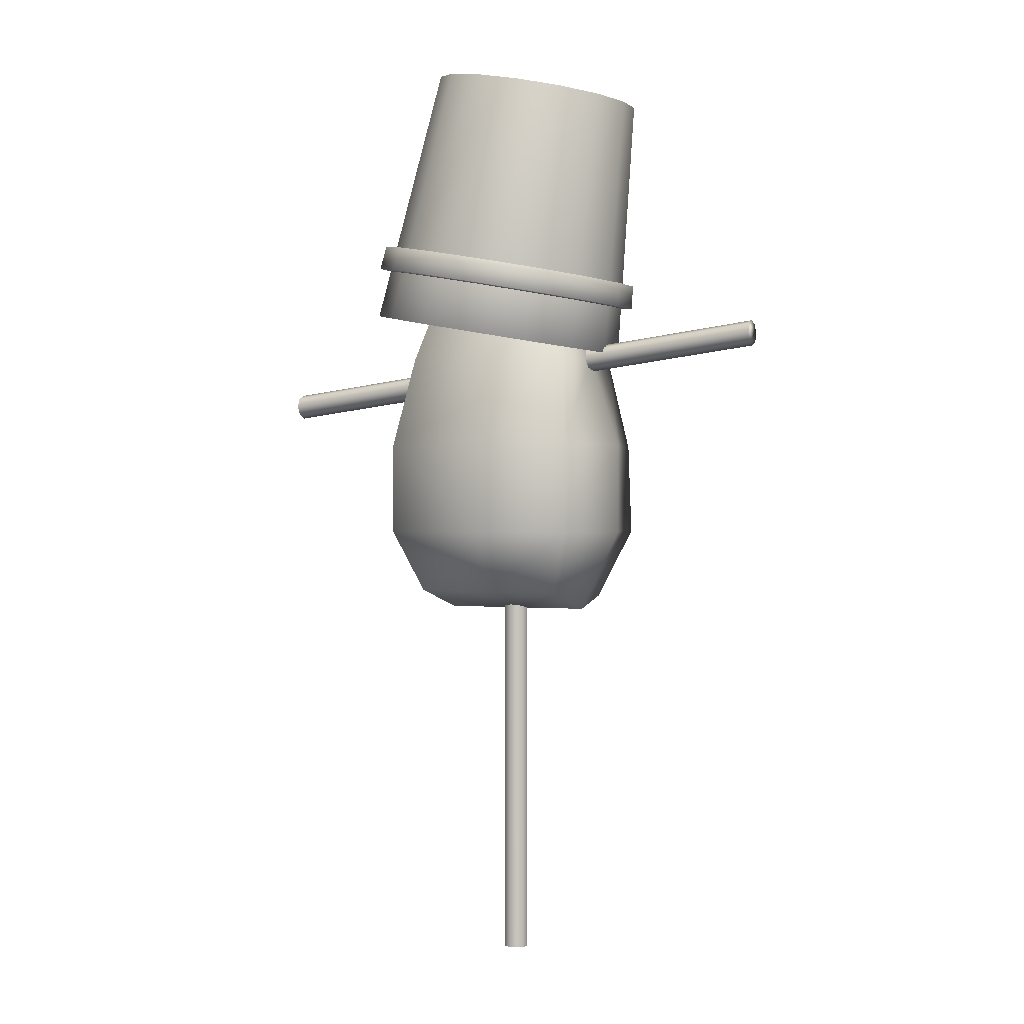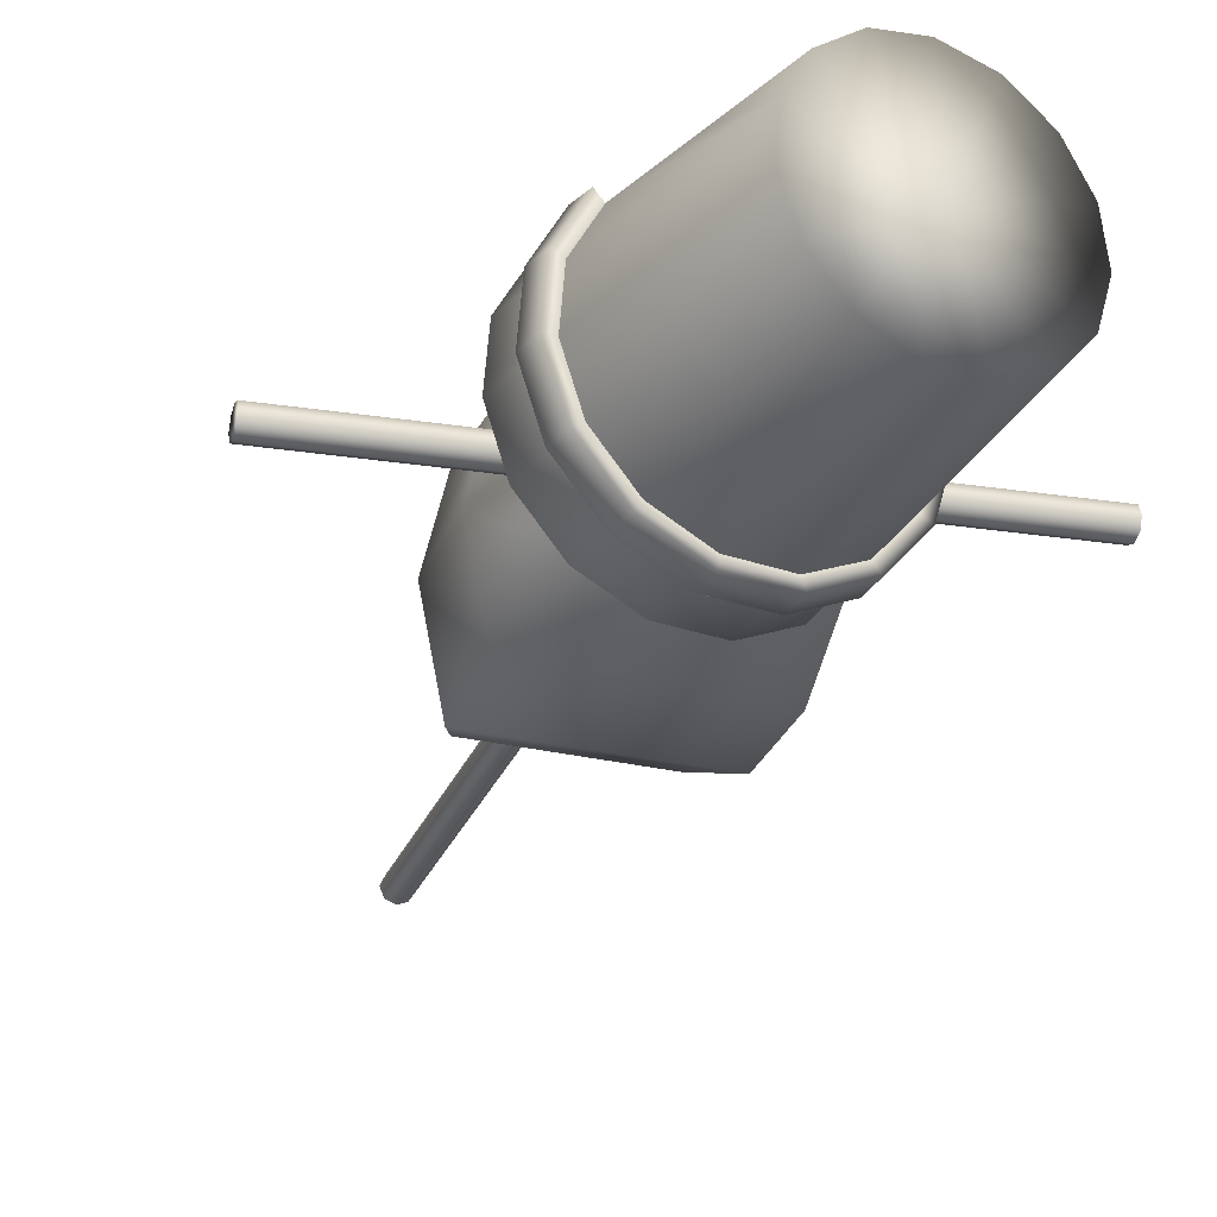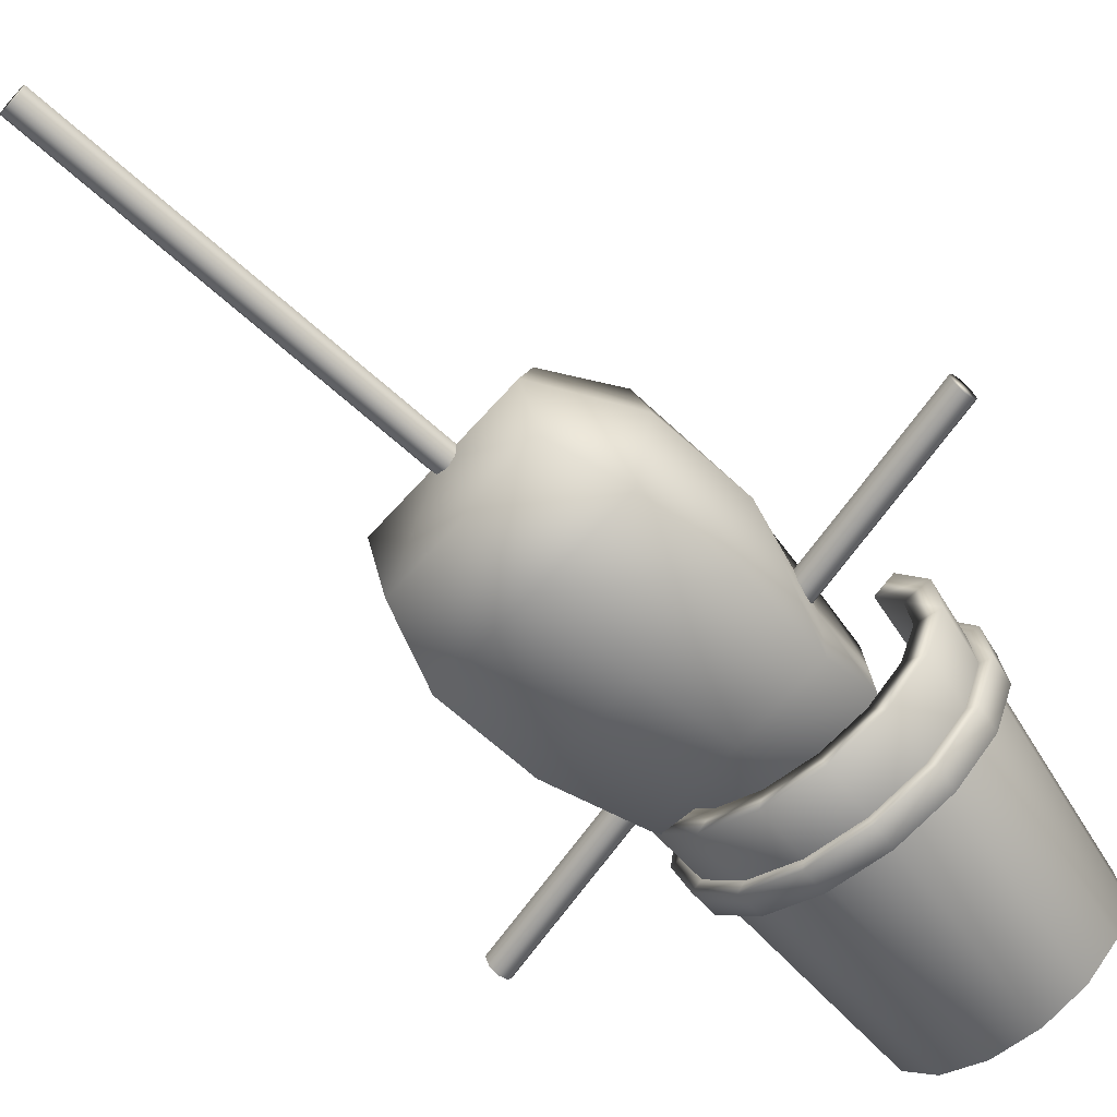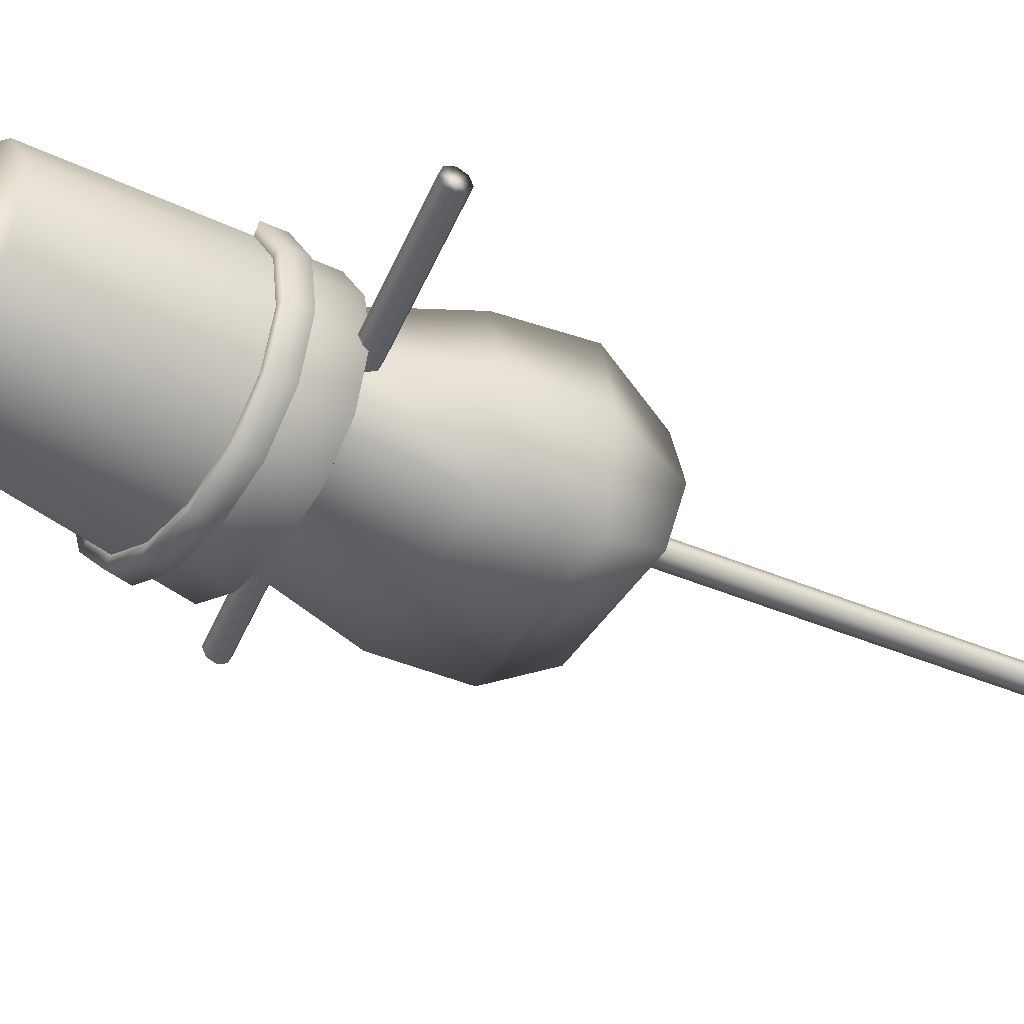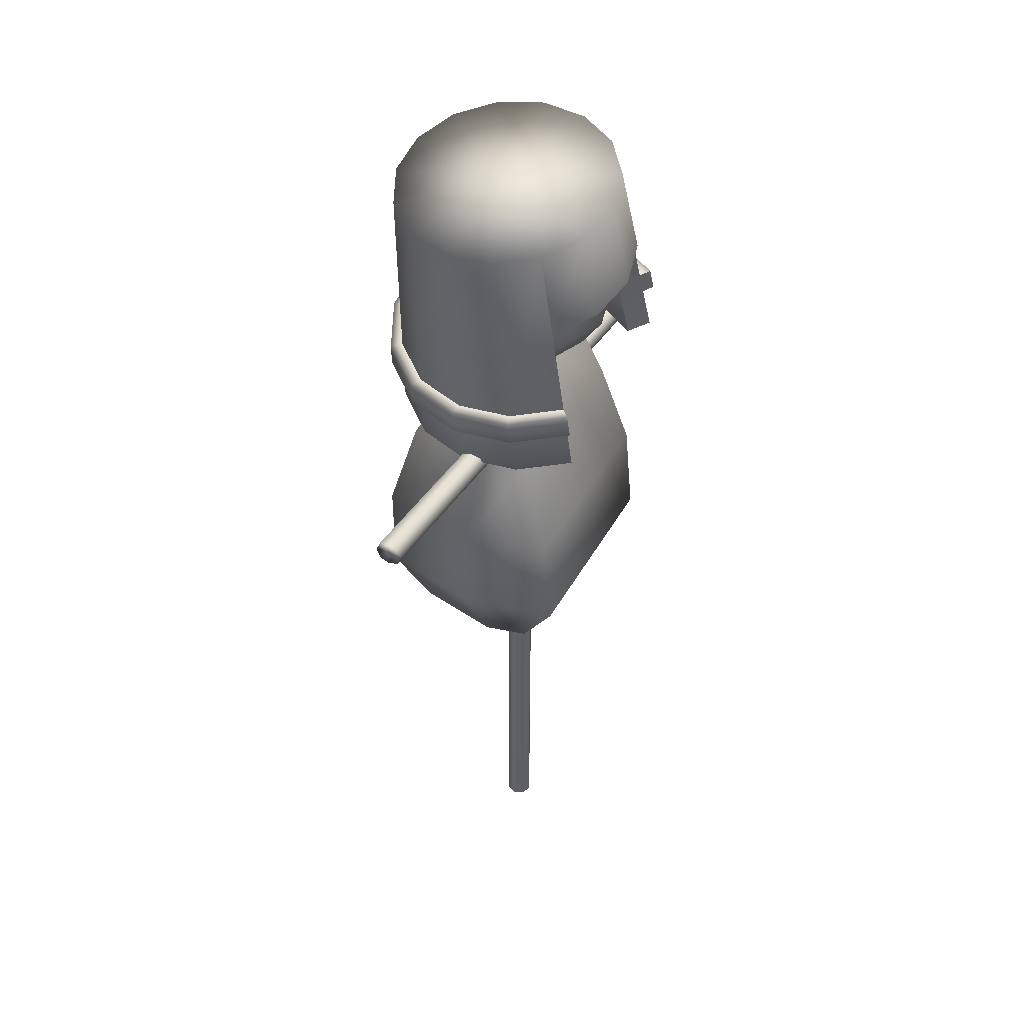
<metadata>
{"format":"obj","ext":"obj","renderer":"f3d","projection":"perspective","resolution":1024,"background":"white","views":[{"elev":0.1,"azim":-154.5,"up":"+Y"},{"elev":-28.9,"azim":160.7,"up":"+Z"},{"elev":-66.9,"azim":48.0,"up":"+Z"},{"elev":-40.3,"azim":-118.0,"up":"+Z"},{"elev":44.4,"azim":-62.6,"up":"+Y"}]}
</metadata>
<code>
g default
v -1.063 4.968 0.6924
v 1.17 4.968 0.6924
v -1.112 9.37 0.4549
v 1.218 9.37 0.4549
v -1.112 9.506 -0.5151
v 1.218 9.506 -0.5151
v -1.063 5.085 -1.011
v 1.17 5.085 -1.011
v -0.8426 9.927 0.03407
v 0.9487 9.927 0.03407
v 1.17 4.788 0.03407
v -1.063 4.788 0.03407
v -1.381 7.323 1.163
v 1.488 7.323 1.163
v 1.773 7.323 0.03407
v 1.488 7.323 -1.4
v -1.381 7.323 -1.4
v -1.667 7.323 0.03407
v -1.381 5.986 1.291
v 1.488 5.986 1.291
v 1.773 5.986 0.03407
v 1.488 5.986 -1.4
v -1.381 5.986 -1.4
v -1.667 5.986 0.03407
v -1.206 8.66 -1.034
v 1.313 8.66 -1.017
v 1.313 8.66 0.03407
v 1.313 8.66 0.7635
v -1.206 8.66 0.7635
v -1.206 8.66 0.03407
v 0.05303 4.968 0.6924
v 0.05303 4.788 0.03407
v 0.05303 5.085 -1.011
v 0.05303 5.986 -1.4
v 0.05303 7.323 -1.4
v 0.05303 8.66 -1.034
v 0.05303 9.744 -0.5151
v 0.05303 9.997 0.03407
v 0.05303 9.609 0.4549
v 0.05303 8.66 0.7635
v 0.05303 7.323 1.163
v 0.05303 5.986 1.291
v -1.112 9.429 0.03407
v 1.218 9.429 0.03407
g Dummy_sack_body Pumpkin_Dummy
f 40 41 14 28
f 37 38 10 6
f 35 36 26 16
f 32 33 8 11
f 26 27 15 16
f 17 18 30 25
f 38 39 4 10
f 14 15 27 28
f 31 32 11 2
f 29 30 18 13
f 41 42 20 14
f 20 21 15 14
f 16 15 21 22
f 34 35 16 22
f 23 24 18 17
f 13 18 24 19
f 42 31 2 20
f 2 11 21 20
f 22 21 11 8
f 33 34 22 8
f 7 12 24 23
f 19 24 12 1
f 36 37 6 26
f 10 44 6
f 4 44 10
f 39 40 28 4
f 9 43 3
f 5 43 9
f 12 32 31 1
f 7 33 32 12
f 23 34 33 7
f 17 35 34 23
f 25 36 35 17
f 5 37 36 25
f 9 38 37 5
f 3 39 38 9
f 29 40 39 3
f 13 41 40 29
f 19 42 41 13
f 1 31 42 19
f 25 30 43 5
f 3 43 30 29
f 28 27 44 4
f 6 44 27 26
g default
v 3.979 8.165 -0.09924
v 3.976 8.032 -0.1545
v 3.972 7.899 -0.09924
v 3.971 7.844 0.03407
v 3.972 7.899 0.1674
v 3.976 8.032 0.2226
v 3.979 8.165 0.1674
v 3.981 8.22 0.03407
v -3.831 9.106 -0.09924
v -3.834 8.972 -0.1545
v -3.838 8.839 -0.09924
v -3.839 8.784 0.03407
v -3.838 8.839 0.1674
v -3.834 8.972 0.2226
v -3.831 9.106 0.1674
v -3.829 9.161 0.03407
v 3.976 8.032 0.03407
v -3.834 8.972 0.03407
g Pumpkin_Dummy Dummy_arms
f 45 46 54 53
f 46 47 55 54
f 47 48 56 55
f 48 49 57 56
f 49 50 58 57
f 50 51 59 58
f 51 52 60 59
f 52 45 53 60
f 46 45 61
f 47 46 61
f 48 47 61
f 49 48 61
f 50 49 61
f 51 50 61
f 52 51 61
f 45 52 61
f 53 54 62
f 54 55 62
f 55 56 62
f 56 57 62
f 57 58 62
f 58 59 62
f 59 60 62
f 60 53 62
g default
v 0.4753 9.845 -0.3301
v 0.1111 9.845 -0.481
v -0.2531 9.845 -0.3301
v -0.404 9.845 0.03407
v -0.2531 9.845 0.3983
v 0.1111 9.845 0.5491
v 0.4753 9.845 0.3983
v 0.6261 9.845 0.03407
v 0.784 10.14 -0.6389
v 0.1111 10.14 -0.9176
v -0.5619 10.14 -0.6389
v -0.8406 10.14 0.03407
v -0.5619 10.14 0.707
v 0.1111 10.14 0.9858
v 0.784 10.14 0.707
v 1.063 10.14 0.03407
v 0.9903 10.57 -0.8452
v 0.1111 10.57 -1.209
v -0.7682 10.57 -0.8452
v -1.132 10.57 0.03407
v -0.7682 10.57 0.9133
v 0.1111 10.57 1.278
v 0.9903 10.57 0.9133
v 1.355 10.57 0.03407
v 1.063 11.09 -0.9176
v 0.1111 11.09 -1.312
v -0.8406 11.09 -0.9176
v -1.235 11.09 0.03407
v -0.8406 11.09 0.9858
v 0.1111 11.09 1.38
v 1.063 11.09 0.9858
v 1.457 11.09 0.03407
v 0.9903 11.6 -0.8452
v 0.1111 11.6 -1.209
v -0.7682 11.6 -0.8452
v -1.132 11.6 0.03407
v -0.7682 11.6 0.9133
v 0.1111 11.6 1.278
v 0.9903 11.6 0.9133
v 1.355 11.6 0.03407
v 0.784 12.04 -0.6389
v 0.1111 12.04 -0.9176
v -0.5619 12.04 -0.6389
v -0.8406 12.04 0.03407
v -0.5619 12.04 0.707
v 0.1111 12.04 0.9858
v 0.784 12.04 0.707
v 1.063 12.04 0.03407
v 0.4753 12.33 -0.3301
v 0.1111 12.33 -0.481
v -0.2531 12.33 -0.3301
v -0.404 12.33 0.03407
v -0.2531 12.33 0.3983
v 0.1111 12.33 0.5491
v 0.4753 12.33 0.3983
v 0.6261 12.33 0.03407
v 0.1111 9.743 0.03407
v 0.1111 12.43 0.03407
g Pumpkin_Dummy Dummy_head
f 63 64 72 71
f 64 65 73 72
f 65 66 74 73
f 66 67 75 74
f 67 68 76 75
f 68 69 77 76
f 69 70 78 77
f 70 63 71 78
f 71 72 80 79
f 72 73 81 80
f 73 74 82 81
f 74 75 83 82
f 75 76 84 83
f 76 77 85 84
f 77 78 86 85
f 78 71 79 86
f 79 80 88 87
f 80 81 89 88
f 81 82 90 89
f 82 83 91 90
f 83 84 92 91
f 84 85 93 92
f 85 86 94 93
f 86 79 87 94
f 87 88 96 95
f 88 89 97 96
f 89 90 98 97
f 90 91 99 98
f 91 92 100 99
f 92 93 101 100
f 93 94 102 101
f 94 87 95 102
f 95 96 104 103
f 96 97 105 104
f 97 98 106 105
f 98 99 107 106
f 99 100 108 107
f 100 101 109 108
f 101 102 110 109
f 102 95 103 110
f 103 104 112 111
f 104 105 113 112
f 105 106 114 113
f 106 107 115 114
f 107 108 116 115
f 108 109 117 116
f 109 110 118 117
f 110 103 111 118
f 64 63 119
f 65 64 119
f 66 65 119
f 67 66 119
f 68 67 119
f 69 68 119
f 70 69 119
f 63 70 119
f 111 112 120
f 112 113 120
f 113 114 120
f 114 115 120
f 115 116 120
f 116 117 120
f 117 118 120
f 118 111 120
g default
v -1.643 12.6 -0.7195
v -1.236 12.67 -1.206
v -0.6702 12.77 -1.483
v -0.04294 12.89 -1.503
v 0.5373 13 -1.261
v 0.9699 13.08 -0.7999
v 1.18 13.13 -0.1992
v 1.132 13.13 0.4372
v 0.8334 13.08 0.9993
v 0.3361 13 1.39
v -0.2739 12.89 1.541
v -0.8911 12.77 1.428
v -1.409 12.67 1.068
v -1.738 12.6 0.5255
v -1.82 12.58 -0.1069
v -1.27 8.775 -0.8459
v -0.7628 8.861 -1.453
v -0.05692 8.987 -1.799
v 0.7255 9.131 -1.823
v 1.449 9.269 -1.521
v 1.989 9.377 -0.9462
v 2.251 9.436 -0.197
v 2.191 9.436 0.5966
v 1.818 9.377 1.298
v -0.9781 8.861 1.384
v -1.388 8.775 0.7067
v -1.491 8.745 -0.08189
v -0.3157 12.86 0.007329
v -0.9673 8.834 -0.6783
v -0.5539 8.903 -1.173
v 0.0212 9.006 -1.455
v 0.6586 9.124 -1.474
v 1.248 9.236 -1.228
v 1.688 9.324 -0.7599
v 1.901 9.372 -0.1496
v 1.852 9.372 0.497
v 1.549 9.324 1.068
v -0.7293 8.903 1.138
v -1.063 8.834 0.5867
v -1.147 8.809 -0.05579
v -1.269 11.99 -0.5708
v -0.9409 12.05 -0.9641
v -0.1973 12.2 0.01631
v -0.4837 12.13 -1.188
v 0.02306 12.22 -1.204
v 0.4917 12.31 -1.008
v 0.8412 12.38 -0.6357
v 1.011 12.42 -0.1505
v 0.9722 12.42 0.3636
v 0.731 12.38 0.8176
v 0.3292 12.31 1.133
v -0.1635 12.22 1.255
v -0.6621 12.13 1.164
v -1.08 12.05 0.8733
v -1.346 11.99 0.4349
v -1.413 11.97 -0.07592
v -1.34 9.496 -0.8221
v -0.8519 9.578 -1.407
v -0.1724 9.699 -1.739
v 0.5808 9.838 -1.763
v 1.277 9.971 -1.472
v 1.797 10.08 -0.9186
v 2.049 10.13 -0.1974
v 1.991 10.13 0.5666
v 1.633 10.08 1.241
v -1.059 9.578 1.324
v -1.454 9.496 0.6726
v -1.553 9.467 -0.08658
v -1.375 9.849 -0.8104
v -0.8957 9.93 -1.384
v -0.229 10.05 -1.71
v 0.5098 10.19 -1.733
v 1.193 10.32 -1.448
v 1.703 10.42 -0.9051
v 1.951 10.47 -0.1976
v 1.894 10.47 0.5519
v 1.542 10.42 1.214
v -1.099 9.93 1.295
v -1.486 9.849 0.6559
v -1.584 9.821 -0.08889
v -1.522 9.837 -0.8897
v -0.9988 9.926 -1.516
v -0.955 9.574 -1.539
v -1.488 9.484 -0.9014
v -0.2706 10.06 -1.873
v -0.2139 9.706 -1.902
v 0.5365 10.2 -1.897
v 0.6074 9.858 -1.927
v 1.283 10.35 -1.586
v 1.367 10 -1.61
v 1.839 10.46 -0.9931
v 1.934 10.12 -1.007
v 2.11 10.52 -0.2203
v 2.209 10.18 -0.2201
v 2.048 10.52 0.5984
v 2.146 10.18 0.6131
v 1.664 10.46 1.322
v 1.755 10.12 1.349
v -1.221 9.926 1.41
v -1.181 9.574 1.439
v -1.644 9.837 0.712
v -1.611 9.484 0.7288
v -1.75 9.806 -0.1015
v -1.72 9.452 -0.09923
v -1.254 11.3 1.182
v -0.6901 11.41 1.573
v -0.01805 11.54 1.697
v 0.6461 11.66 1.532
v 1.188 11.75 1.107
v -0.02636 11.52 1.341
v 0.5299 11.62 1.202
v 0.9833 11.7 0.8462
v -0.5893 11.41 1.237
v -1.061 11.32 0.9092
v -0.8206 9.568 1.075
v -0.8703 9.93 1.041
v 1.396 9.967 1.008
v 1.307 10.34 0.9733
v -1.205 10.41 0.5108
v -1.28 10.39 -0.06586
v -1.118 10.41 -0.6245
v -0.7474 10.48 -1.069
v -0.2312 10.57 -1.321
v 0.3408 10.67 -1.339
v 0.8699 10.78 -1.118
v 1.264 10.85 -0.6978
v 1.456 10.9 -0.15
v 1.412 10.9 0.4303
v 1.632 10.13 0.4637
v 1.679 10.13 -0.1498
v 1.476 10.09 -0.7289
v 1.059 10.01 -1.173
v 0.4997 9.899 -1.407
v -0.105 9.787 -1.388
v -0.6507 9.69 -1.121
v -1.043 9.624 -0.6514
v -1.214 9.601 -0.06082
v -1.134 9.624 0.5488
g Pumpkin_Dummy Dummy_Bucket
f 177 178 137 136
f 178 179 138 137
f 179 180 139 138
f 180 181 140 139
f 181 182 141 140
f 182 183 142 141
f 183 184 143 142
f 184 185 144 143
f 186 187 146 145
f 187 188 147 146
f 188 177 136 147
f 122 121 148
f 123 122 148
f 124 123 148
f 125 124 148
f 126 125 148
f 127 126 148
f 128 127 148
f 129 128 148
f 130 129 148
f 131 130 148
f 132 131 148
f 133 132 148
f 134 133 148
f 135 134 148
f 121 135 148
f 161 162 163
f 162 164 163
f 164 165 163
f 165 166 163
f 166 167 163
f 167 168 163
f 168 169 163
f 169 170 163
f 170 171 163
f 171 172 163
f 172 173 163
f 173 174 163
f 174 175 163
f 175 176 163
f 176 161 163
f 136 137 150 149
f 137 138 151 150
f 138 139 152 151
f 139 140 153 152
f 140 141 154 153
f 141 142 155 154
f 142 143 156 155
f 143 144 157 156
f 145 146 159 158
f 146 147 160 159
f 147 136 149 160
f 241 242 162 161
f 242 243 164 162
f 243 244 165 164
f 244 245 166 165
f 245 246 167 166
f 246 247 168 167
f 247 248 169 168
f 248 238 232 170 169
f 230 233 173 172
f 233 234 174 173
f 236 239 175 174 234
f 239 240 176 175
f 240 241 161 176
f 201 202 203 204
f 202 205 206 203
f 205 207 208 206
f 207 209 210 208
f 209 211 212 210
f 211 213 214 212
f 213 215 216 214
f 215 217 218 216
f 219 221 222 220
f 221 223 224 222
f 223 201 204 224
f 121 122 190 189
f 122 123 191 190
f 123 124 192 191
f 124 125 193 192
f 125 126 194 193
f 126 127 195 194
f 127 128 196 195
f 128 129 229 197 196
f 129 130 228 229
f 130 131 227 228
f 131 132 226 227
f 132 133 225 226
f 133 134 199 198 225
f 134 135 200 199
f 135 121 189 200
f 189 190 202 201
f 178 177 204 203
f 190 191 205 202
f 179 178 203 206
f 191 192 207 205
f 180 179 206 208
f 192 193 209 207
f 181 180 208 210
f 193 194 211 209
f 182 181 210 212
f 194 195 213 211
f 183 182 212 214
f 195 196 215 213
f 184 183 214 216
f 196 197 217 215
f 185 184 216 218
f 198 199 221 219
f 187 186 220 222
f 199 200 223 221
f 188 187 222 224
f 200 189 201 223
f 177 188 224 204
f 231 230 172 171
f 232 231 171 170
f 198 219 220 186
f 217 197 185 218
f 198 186 235 236
f 158 235 186 145
f 225 198 236 234
f 197 229 232 238
f 185 197 238 237
f 237 157 144 185
f 226 225 234 233
f 229 228 231 232
f 228 227 230 231
f 227 226 233 230
f 158 159 258 235
f 159 160 257 258
f 160 149 256 257
f 149 150 255 256
f 150 151 254 255
f 151 152 253 254
f 152 153 252 253
f 153 154 251 252
f 154 155 250 251
f 155 156 249 250
f 156 157 237 249
f 249 237 238 248
f 250 249 248 247
f 251 250 247 246
f 252 251 246 245
f 253 252 245 244
f 254 253 244 243
f 255 254 243 242
f 256 255 242 241
f 257 256 241 240
f 258 257 240 239
f 235 258 239 236
g default
v 0.2042 -0.547 -0.09924
v 0.07087 -0.547 -0.1545
v -0.06245 -0.547 -0.09924
v -0.1177 -0.547 0.03407
v -0.06245 -0.547 0.1674
v 0.07087 -0.547 0.2226
v 0.2042 -0.547 0.1674
v 0.2594 -0.547 0.03407
v 0.2042 11.89 -0.09924
v 0.07087 11.89 -0.1545
v -0.06245 11.89 -0.09924
v -0.1177 11.89 0.03407
v -0.06245 11.89 0.1674
v 0.07087 11.89 0.2226
v 0.2042 11.89 0.1674
v 0.2594 11.89 0.03407
v 0.07087 -0.547 0.03407
v 0.07087 11.89 0.03407
g Pumpkin_Dummy Dummy_stand
f 259 260 268 267
f 260 261 269 268
f 261 262 270 269
f 262 263 271 270
f 263 264 272 271
f 264 265 273 272
f 265 266 274 273
f 266 259 267 274
f 260 259 275
f 261 260 275
f 262 261 275
f 263 262 275
f 264 263 275
f 265 264 275
f 266 265 275
f 259 266 275
f 267 268 276
f 268 269 276
f 269 270 276
f 270 271 276
f 271 272 276
f 272 273 276
f 273 274 276
f 274 267 276

</code>
